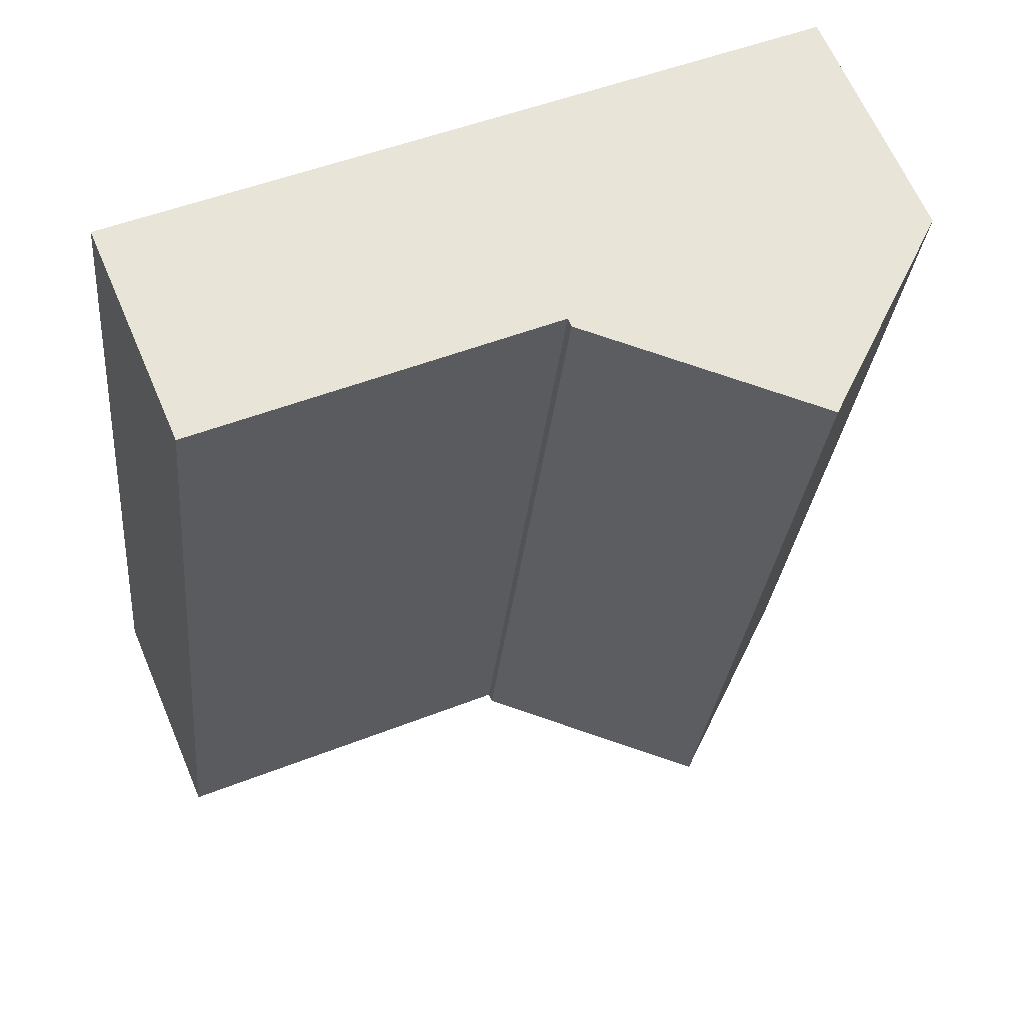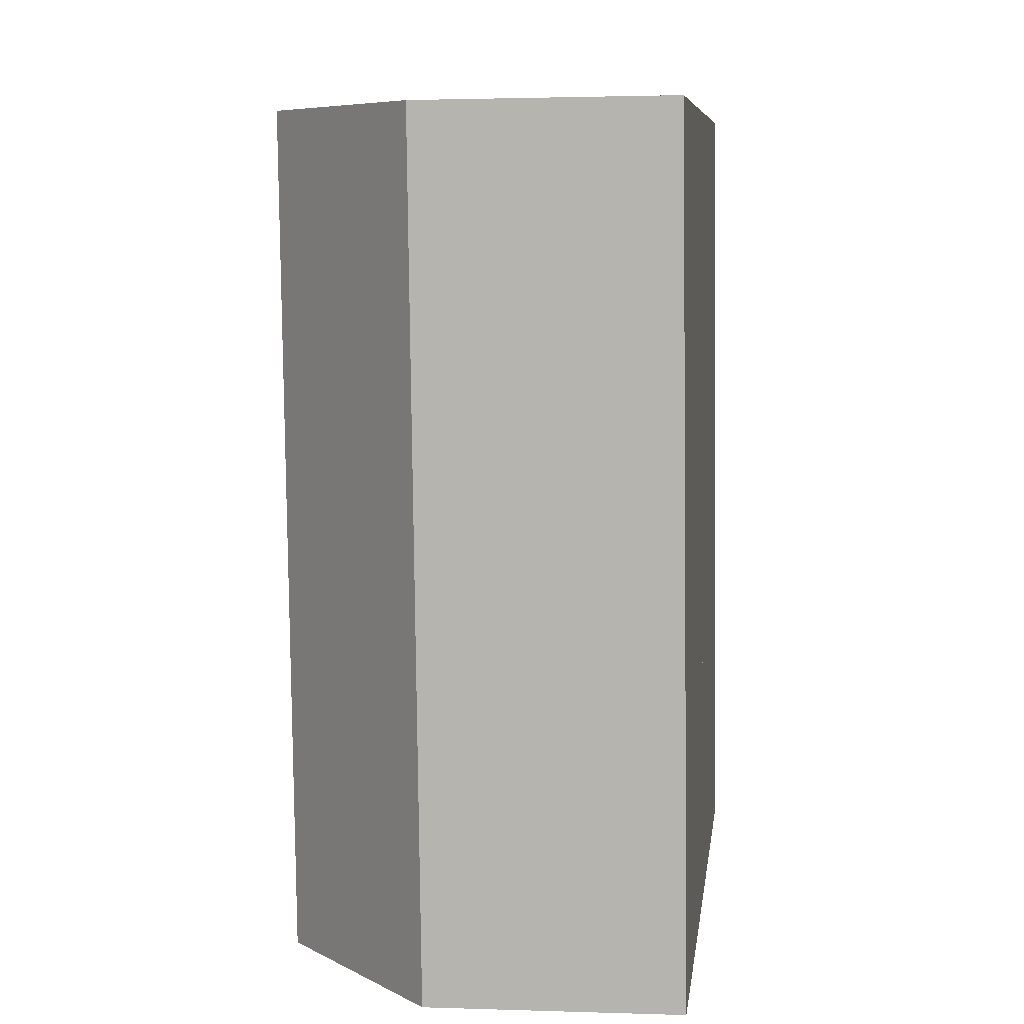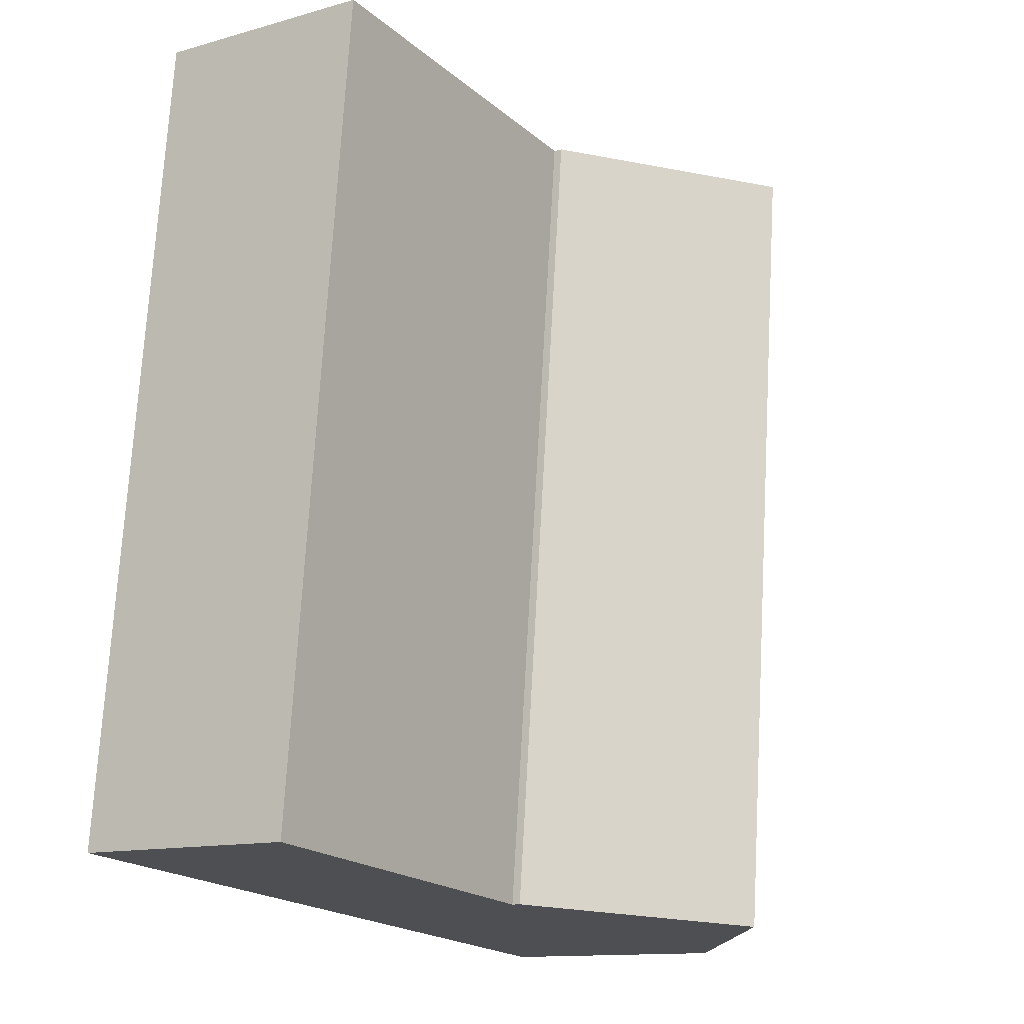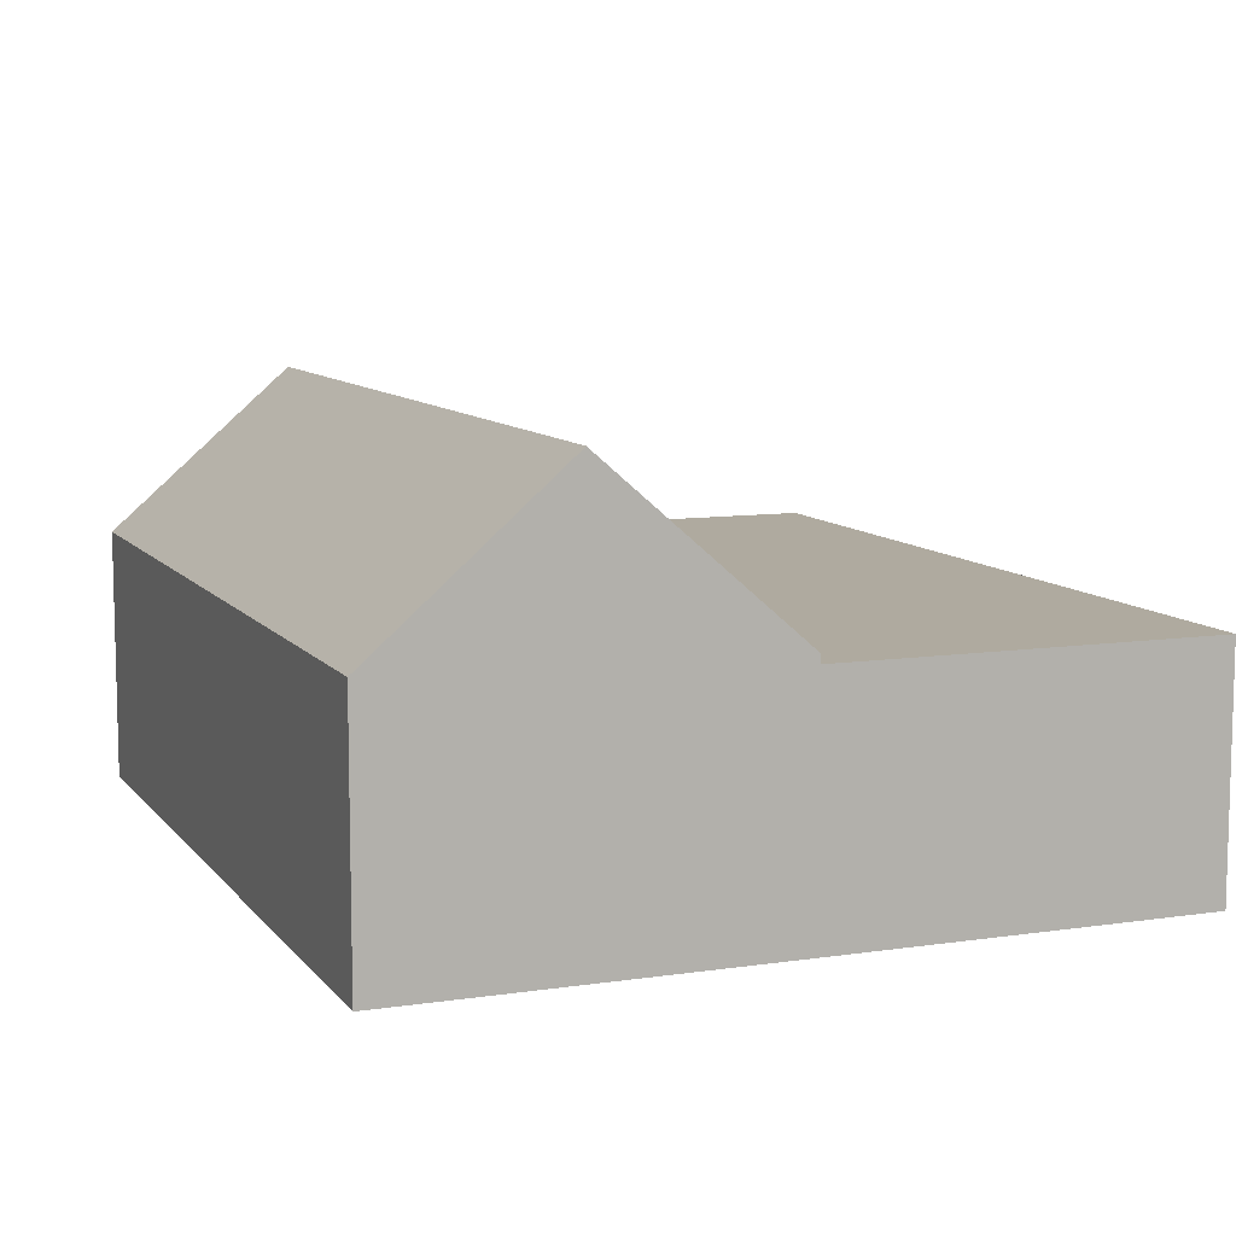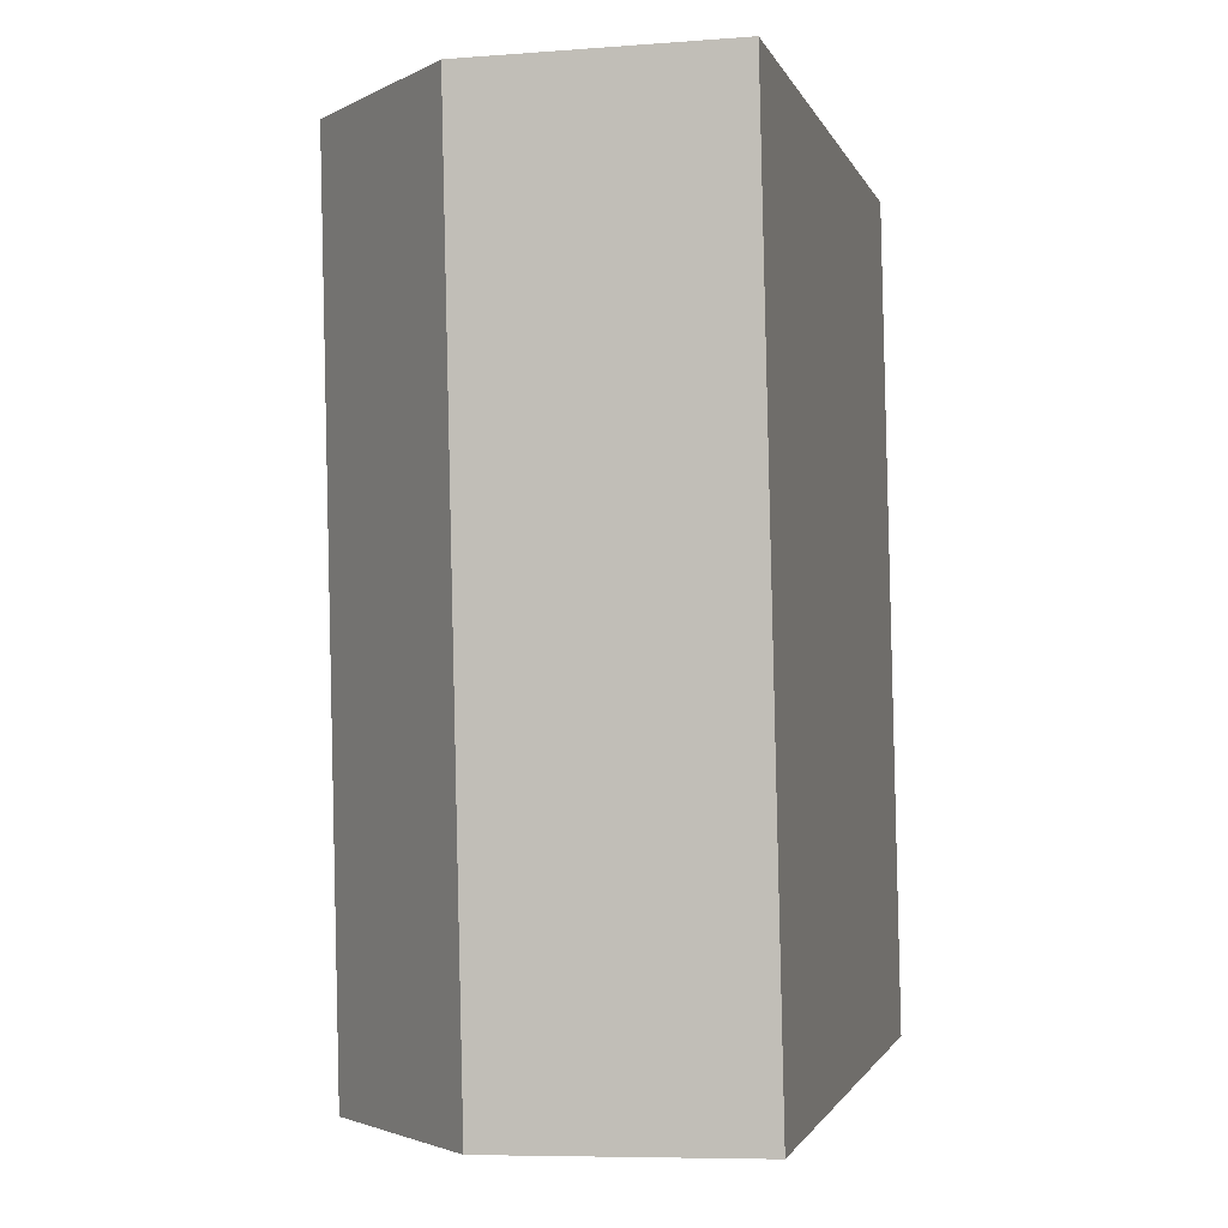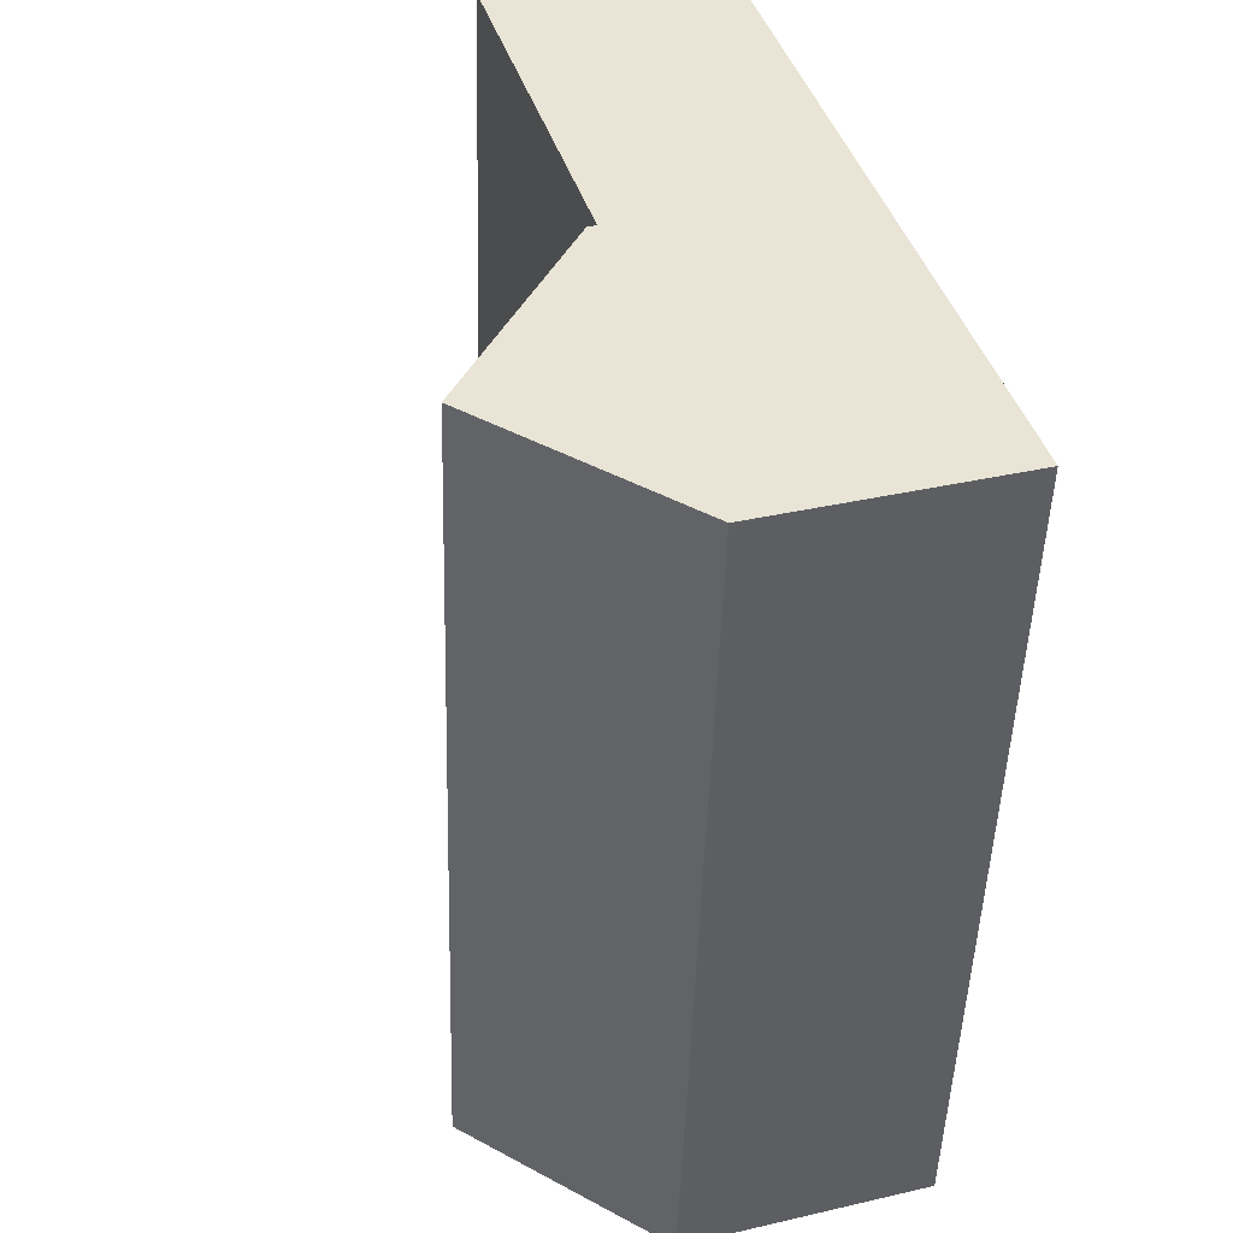
<metadata>
{"format":"obj","ext":"obj","renderer":"f3d","projection":"perspective","resolution":1024,"background":"white","views":[{"elev":63.8,"azim":157.0,"up":"+Z"},{"elev":1.7,"azim":-83.0,"up":"+Z"},{"elev":-12.6,"azim":123.5,"up":"+Z"},{"elev":9.4,"azim":-27.4,"up":"+Y"},{"elev":-7.4,"azim":-77.5,"up":"+Z"},{"elev":36.2,"azim":-106.9,"up":"+Z"}]}
</metadata>
<code>
v  1.054 3.055 -10.3
v  2.241 5.01 0.229
v  3.295 5.01 -10.08
v  0 3.055 1.871e-16
v  5.635 2.969 -9.836
v  4.581 2.969 0.469
v  4.581 -2.872e-17 0.469
v  5.635 6.023e-16 -9.836
v  3.295 6.17e-16 -10.08
v  1.054 6.31e-16 -10.3
v  0 0 0
v  2.241 -1.402e-17 0.229
v  4.581 2.86 0.469
v  10.22 2.86 -9.367
v  5.635 2.86 -9.836
v  9.162 2.86 0.938
v  9.162 -5.744e-17 0.938
v  10.22 5.736e-16 -9.367
g defaultobject
f 1 2 3
f 2 1 4
f 2 5 3
f 5 2 6
f 7 5 6
f 5 7 8
f 5 1 3
f 1 5 8
f 1 8 9
f 1 9 10
f 10 4 1
f 4 10 11
f 4 6 2
f 6 4 7
f 7 4 12
f 12 4 11
f 12 8 7
f 8 12 9
f 9 12 11
f 9 11 10
f 13 14 15
f 14 13 16
f 17 14 16
f 14 17 18
f 18 15 14
f 15 18 8
f 8 13 15
f 13 8 7
f 7 16 13
f 16 7 17
f 7 18 17
f 18 7 8

</code>
